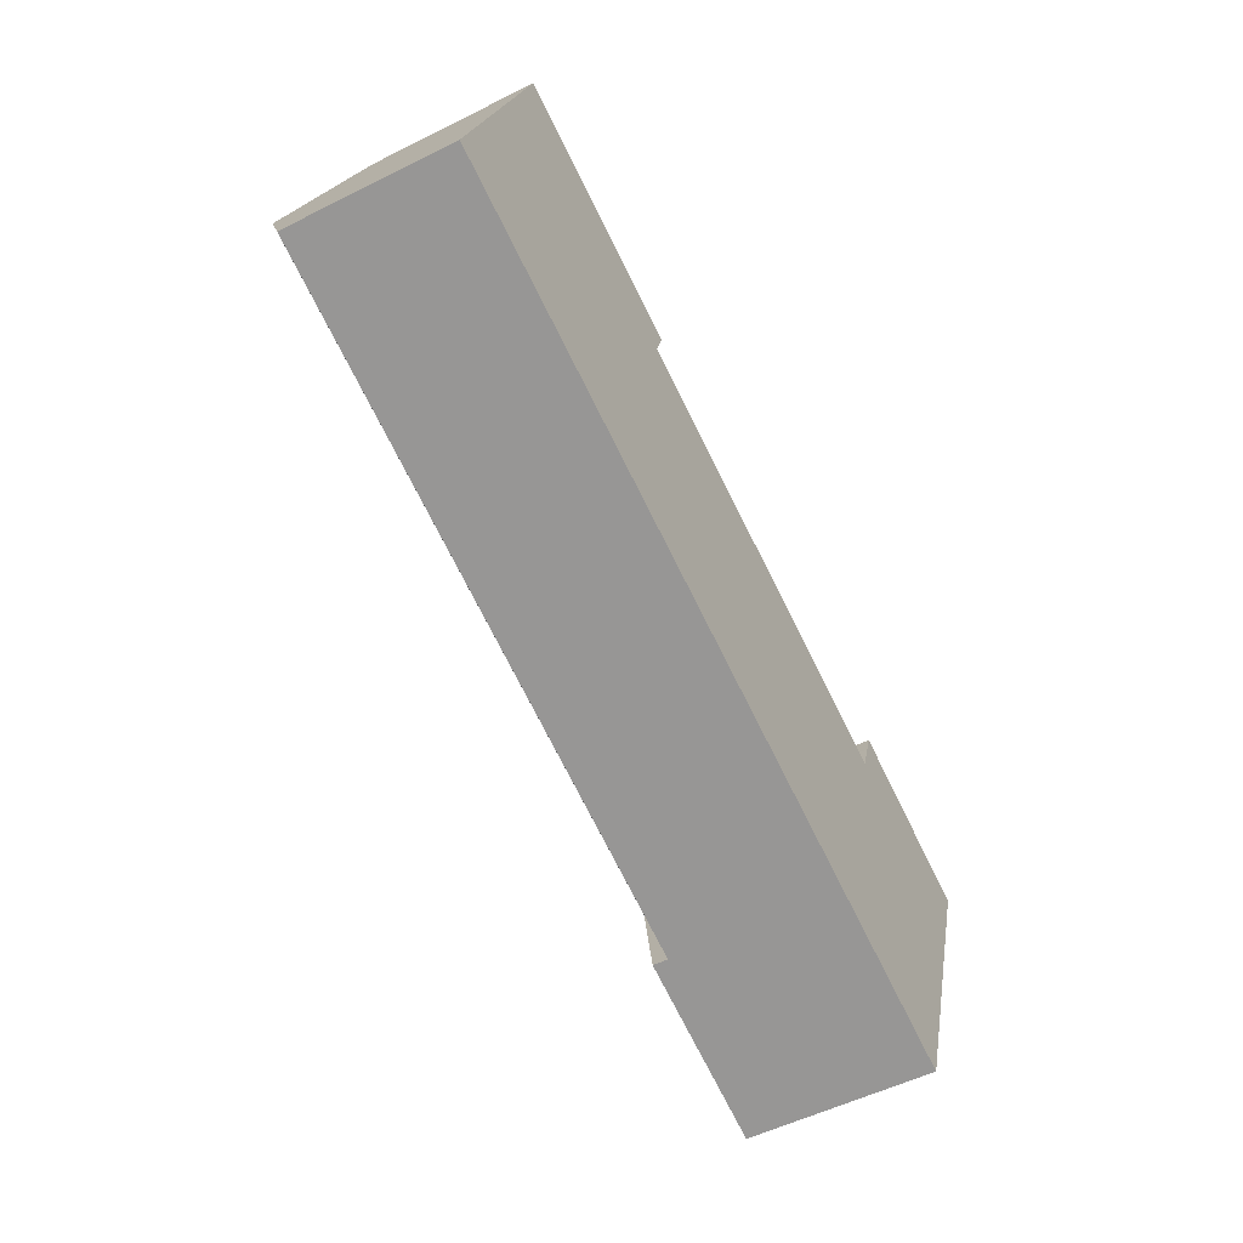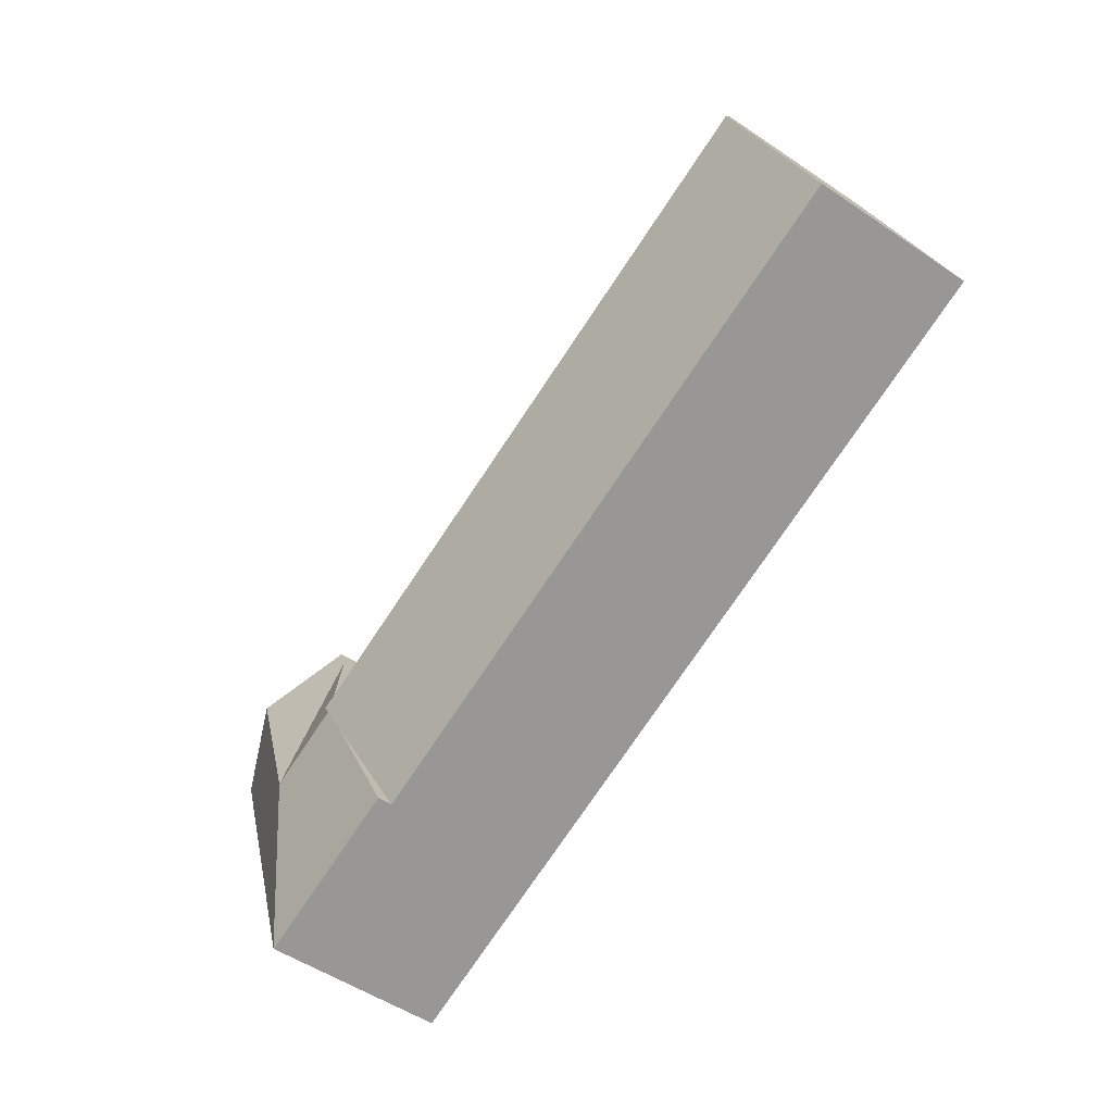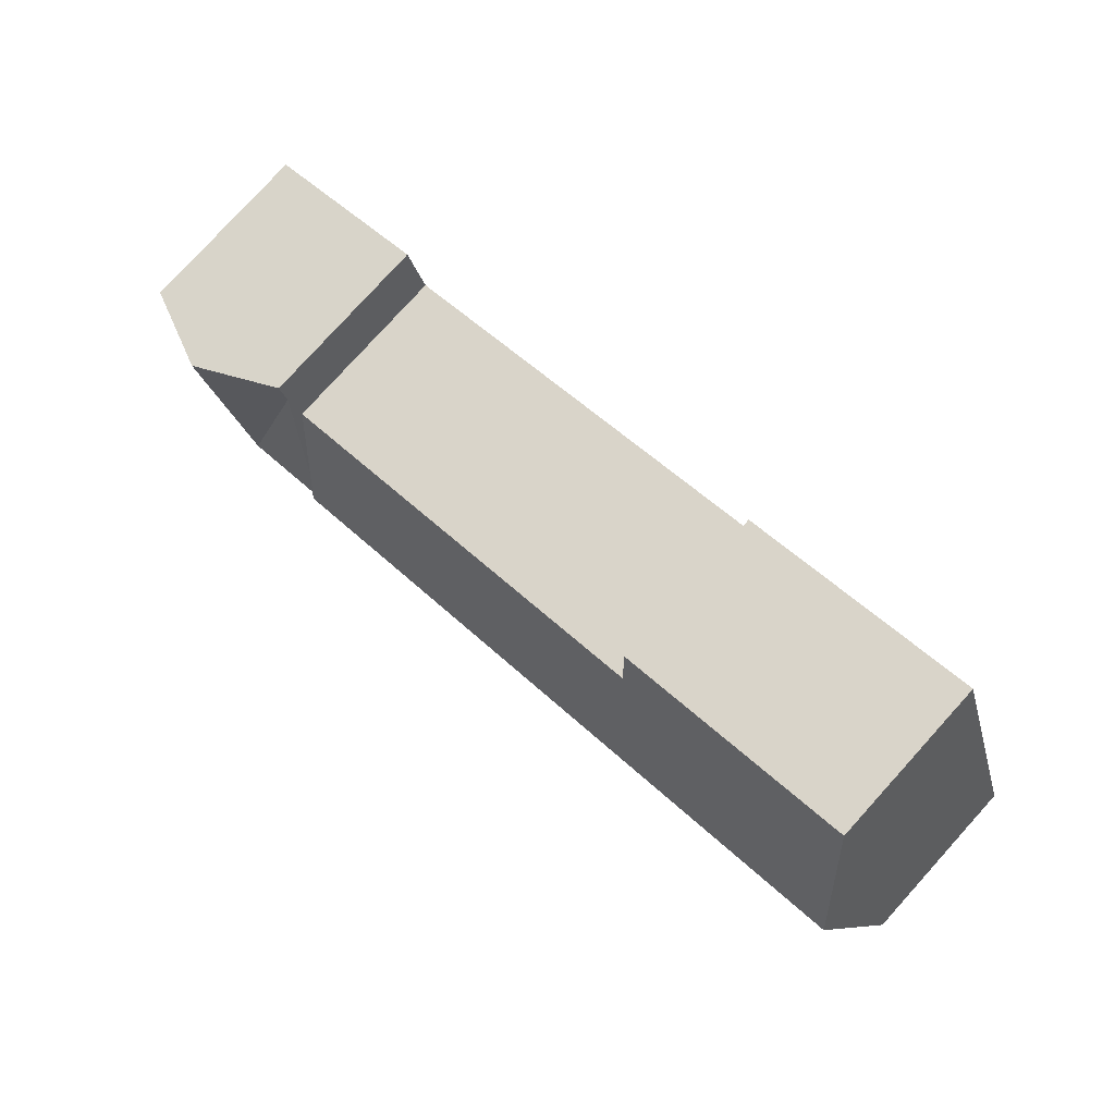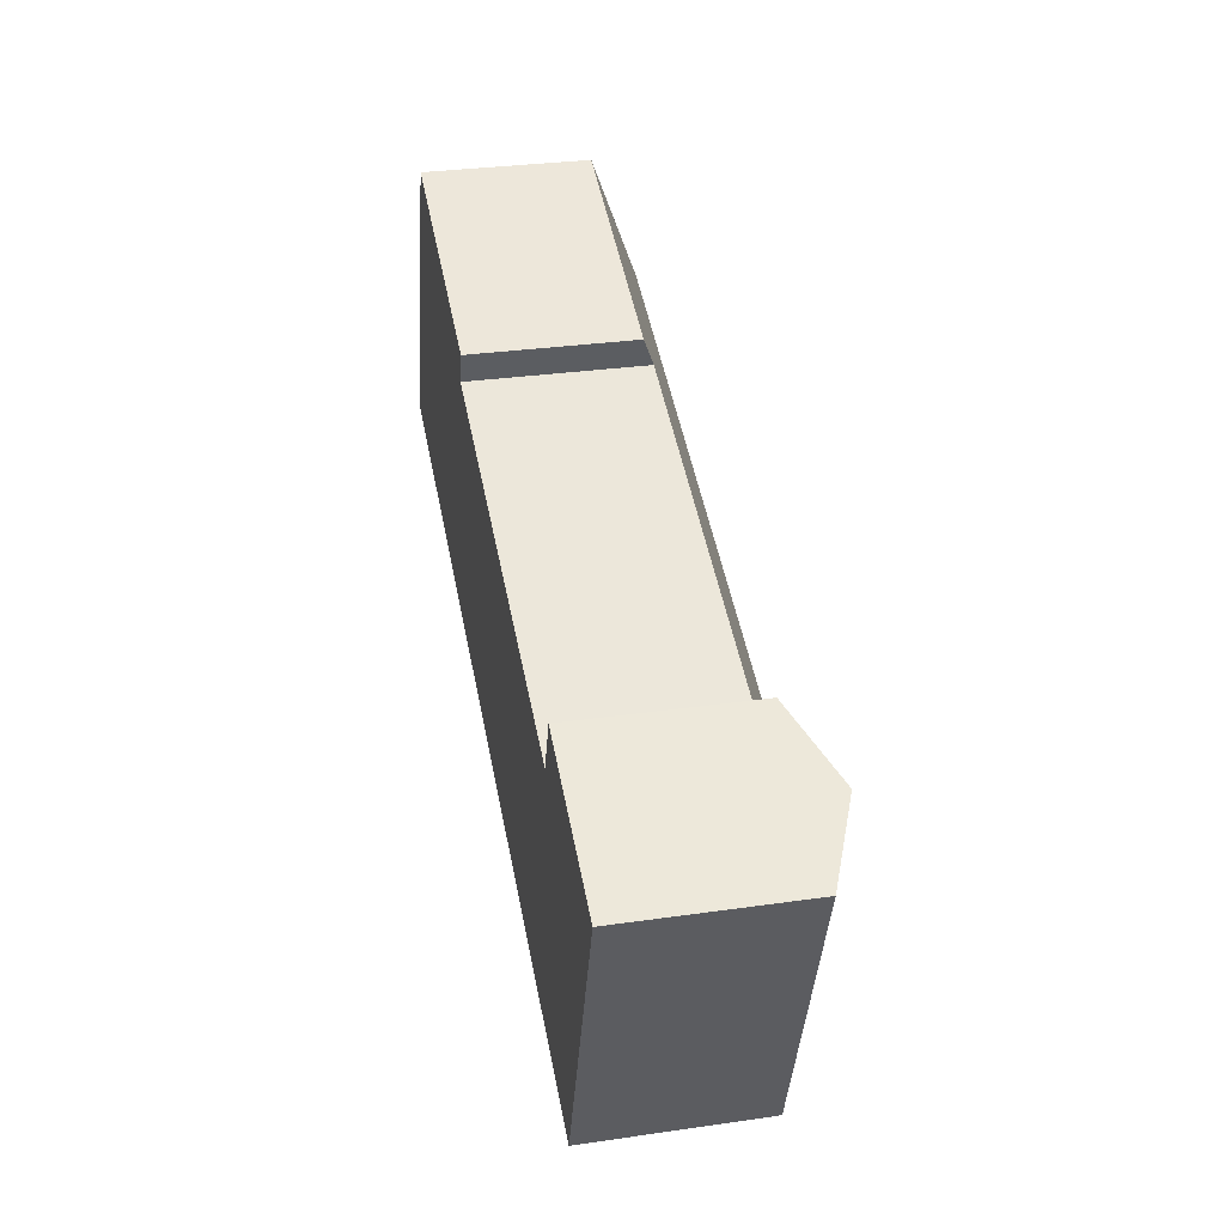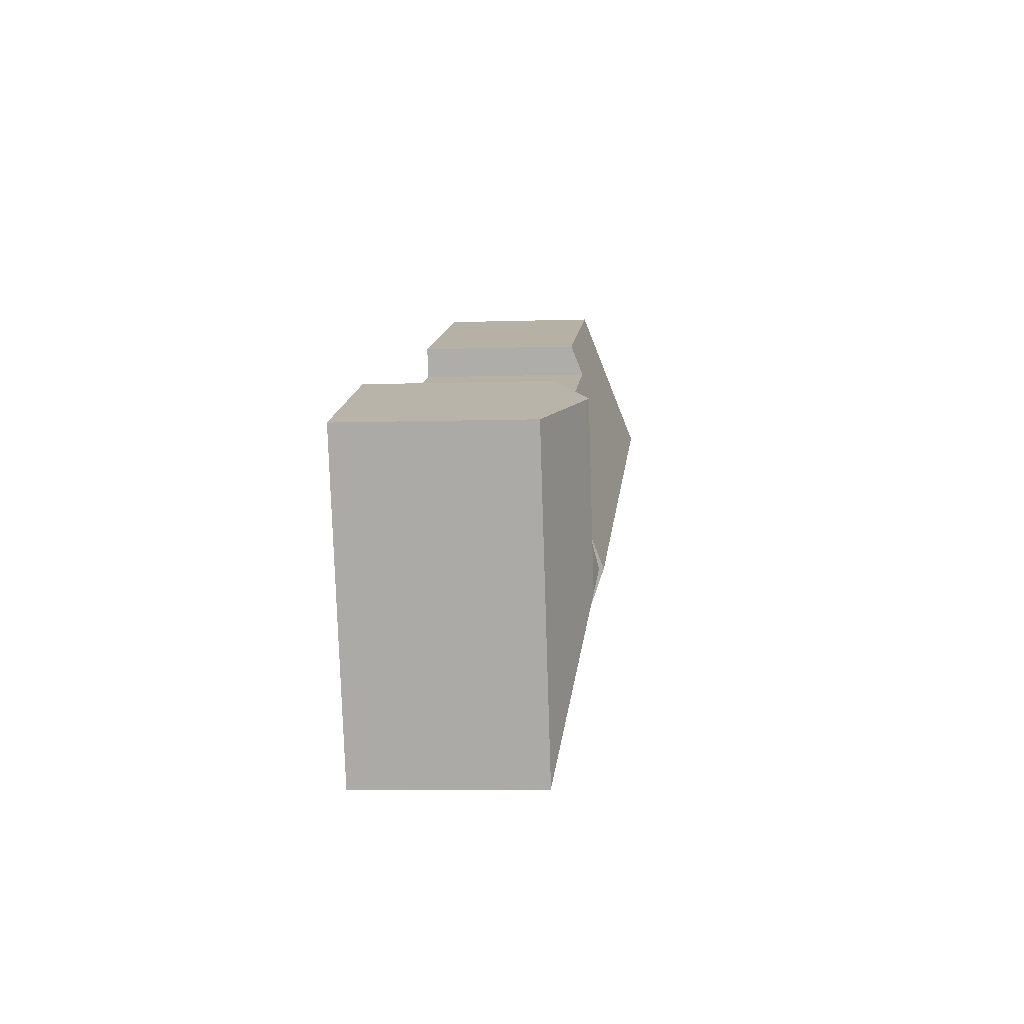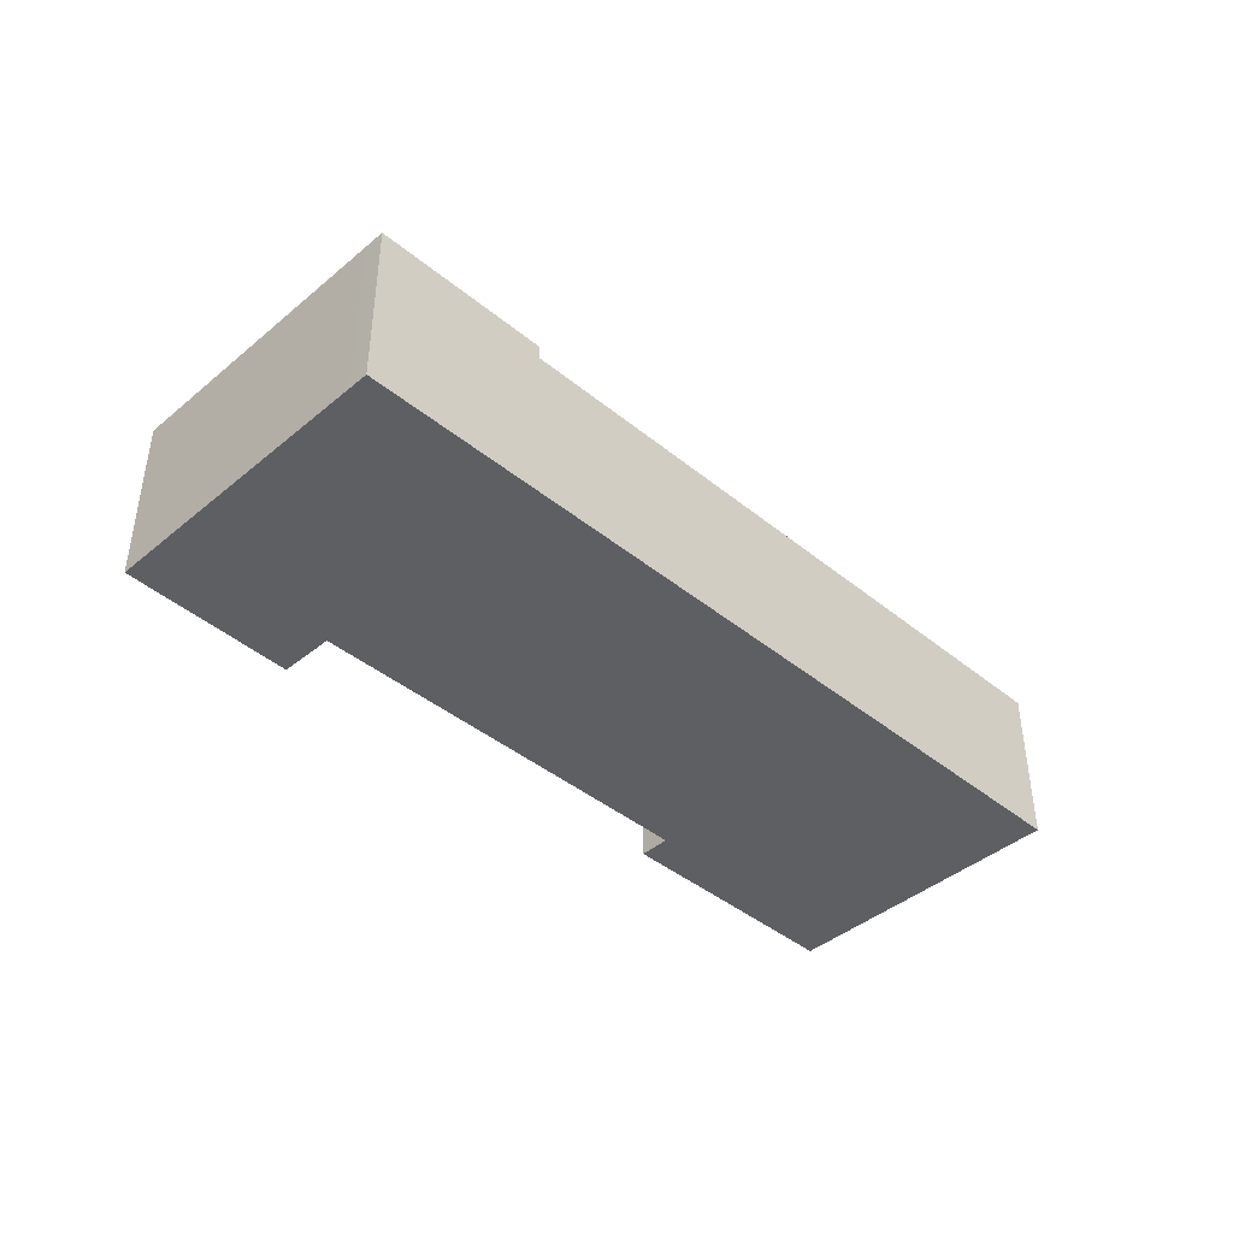
<metadata>
{"format":"obj","ext":"obj","renderer":"f3d","projection":"perspective","resolution":1024,"background":"white","views":[{"elev":-53.2,"azim":-61.8,"up":"+Z"},{"elev":-52.7,"azim":-125.9,"up":"+Z"},{"elev":79.1,"azim":-137.8,"up":"+Z"},{"elev":31.0,"azim":78.4,"up":"+Z"},{"elev":-6.3,"azim":95.7,"up":"+Z"},{"elev":-41.9,"azim":154.1,"up":"+Y"}]}
</metadata>
<code>
v  13.71 7.084 -4.594
v  29.63 8.899 -4.634
v  27.99 7.085 -9.379
v  30.14 9.458 -3.171
v  2.084 9.458 6.229
v  6.832 7.085 -2.289
v  0 7.085 4.338e-16
v  30.64 8.899 -1.708
v  14.07 7.59 7.667
v  31.83 7.583 1.734
v  4.181 7.086 12.45
v  4.166 7.086 12.45
v  3.655 7.668 10.93
v  14.49 7.09 8.984
v  27.99 5.743e-16 -9.379
v  30.14 1.942e-16 -3.171
v  31.83 -1.062e-16 1.734
v  29.63 2.838e-16 -4.634
v  30.64 1.046e-16 -1.708
v  14.07 -4.695e-16 7.667
v  14.49 -5.501e-16 8.984
v  13.71 2.813e-16 -4.594
v  6.832 1.402e-16 -2.289
v  0 0 0
v  2.084 -3.814e-16 6.229
v  3.655 -6.691e-16 10.93
v  4.166 -7.626e-16 12.45
v  4.181 -7.623e-16 12.45
v  36.38 9.263 2.724
v  32.33 7.697 3.128
v  32.66 7.7 4.081
v  32.32 7.697 3.112
v  36.09 9.263 1.868
v  33.91 9.263 -4.435
v  35.74 7.732 -11.01
v  35.46 7.733 -11.81
v  39.77 7.733 0.636
v  40.03 7.733 1.395
v  39.59 7.917 1.555
v  27.99 7.717 -9.379
v  35.44 7.717 -11.88
v  30.14 9.263 -3.171
v  31.83 8.041 1.734
v  32.32 -1.906e-16 3.112
v  32.33 -1.915e-16 3.128
v  32.66 -2.499e-16 4.081
v  40.03 -8.542e-17 1.395
v  36.38 -1.668e-16 2.724
v  39.59 -9.522e-17 1.555
v  39.77 -3.894e-17 0.636
v  35.74 6.739e-16 -11.01
v  35.46 7.232e-16 -11.81
v  35.44 7.271e-16 -11.88
g defaultobject
f 1 2 3
f 2 1 4
f 4 1 5
f 5 1 6
f 5 6 7
f 8 9 10
f 9 8 4
f 9 4 5
f 9 5 11
f 11 5 12
f 12 5 13
f 11 14 9
f 2 15 3
f 15 2 4
f 15 4 8
f 15 8 10
f 15 10 16
f 16 10 17
f 15 16 18
f 16 17 19
f 14 20 9
f 20 14 21
f 15 1 3
f 1 15 22
f 1 22 6
f 6 22 23
f 6 23 7
f 7 23 24
f 24 5 7
f 5 24 25
f 5 25 13
f 13 25 26
f 13 26 12
f 12 26 27
f 27 11 12
f 11 27 14
f 14 27 21
f 21 27 28
f 20 10 9
f 10 20 17
f 26 28 27
f 28 26 21
f 21 26 25
f 21 25 24
f 21 24 23
f 21 23 20
f 20 23 17
f 17 23 22
f 17 22 19
f 19 22 15
f 19 15 18
f 19 18 16
f 29 30 31
f 30 29 32
f 32 29 33
f 32 33 34
f 34 35 36
f 35 34 37
f 37 34 33
f 37 33 38
f 38 33 39
f 39 33 29
f 40 36 41
f 36 40 34
f 34 40 2
f 34 2 42
f 8 34 42
f 34 8 32
f 32 8 43
f 44 30 32
f 30 44 45
f 30 46 31
f 46 30 45
f 15 2 40
f 2 15 42
f 42 15 8
f 8 15 43
f 43 15 18
f 43 18 32
f 32 18 16
f 32 16 44
f 44 16 19
f 44 19 17
f 46 29 31
f 29 46 39
f 39 46 38
f 38 46 47
f 47 46 48
f 47 48 49
f 47 37 38
f 37 47 35
f 35 47 50
f 35 50 51
f 35 51 36
f 36 51 41
f 41 51 52
f 41 52 53
f 53 40 41
f 40 53 15
f 52 15 53
f 15 52 51
f 15 51 50
f 15 50 18
f 18 50 16
f 16 50 19
f 19 50 17
f 17 50 47
f 17 47 49
f 17 49 48
f 17 48 45
f 45 48 46

</code>
